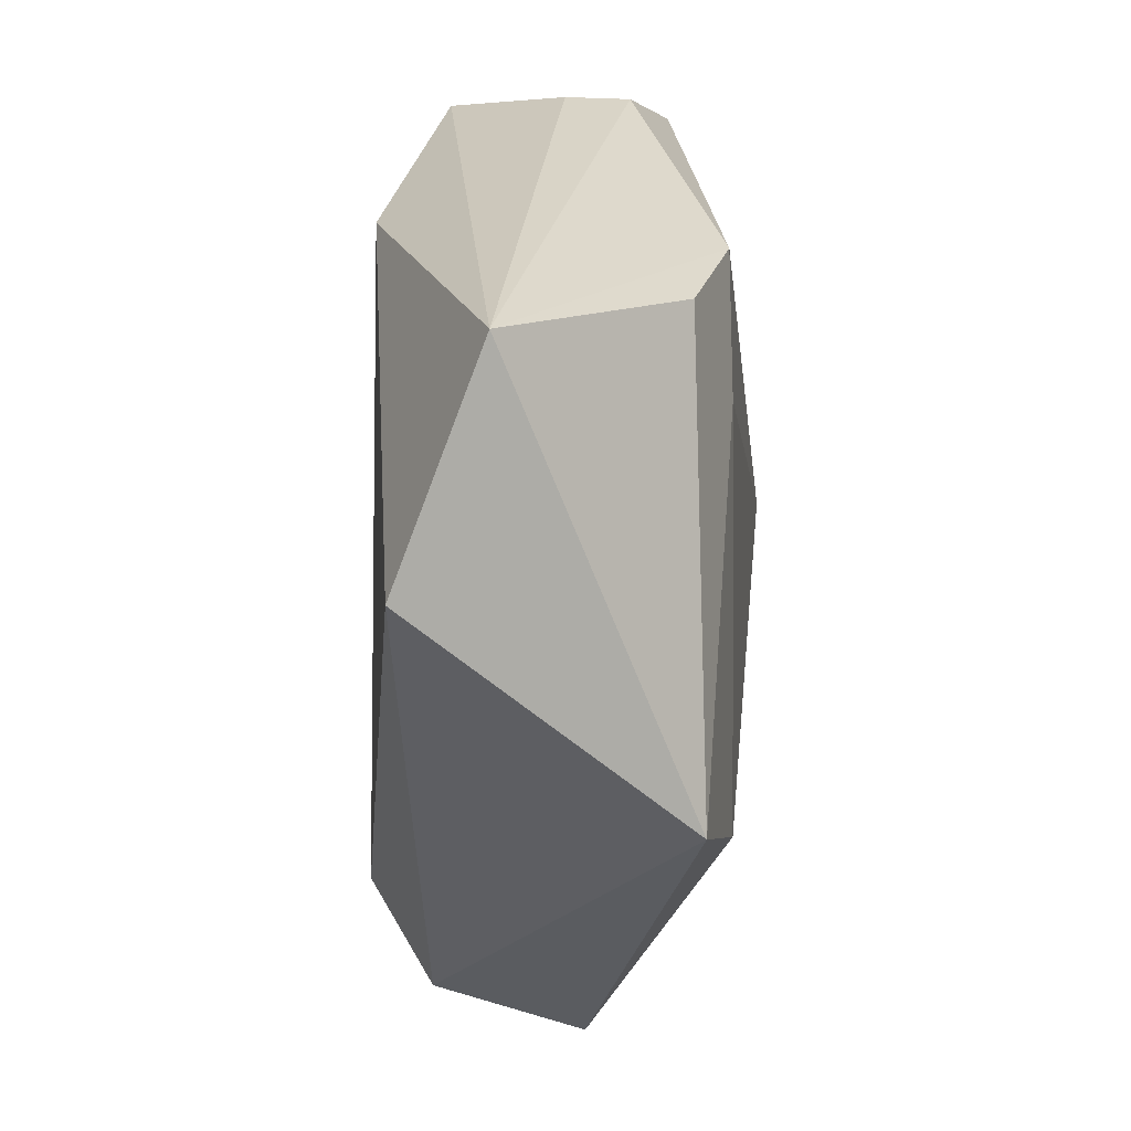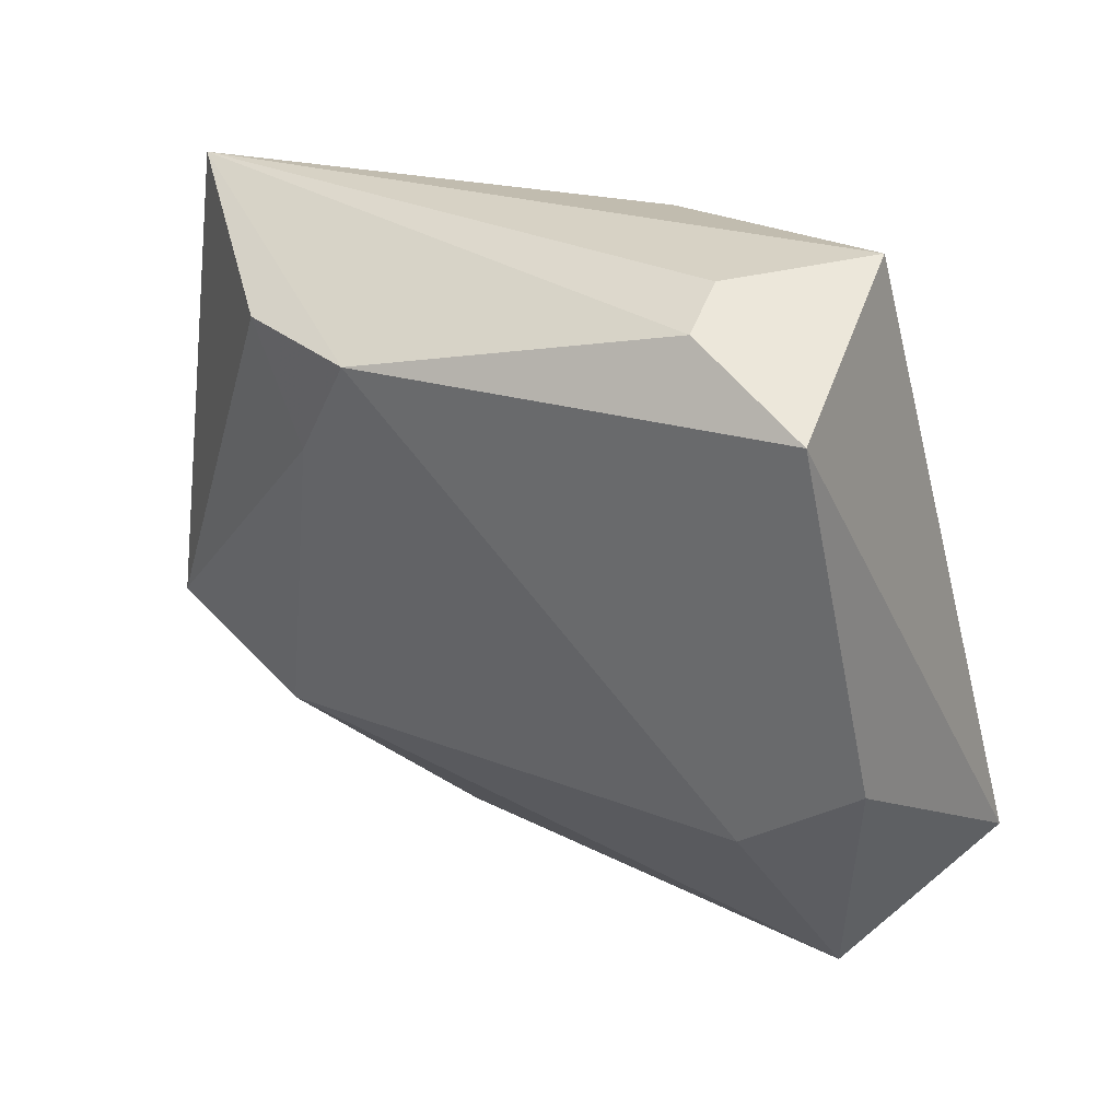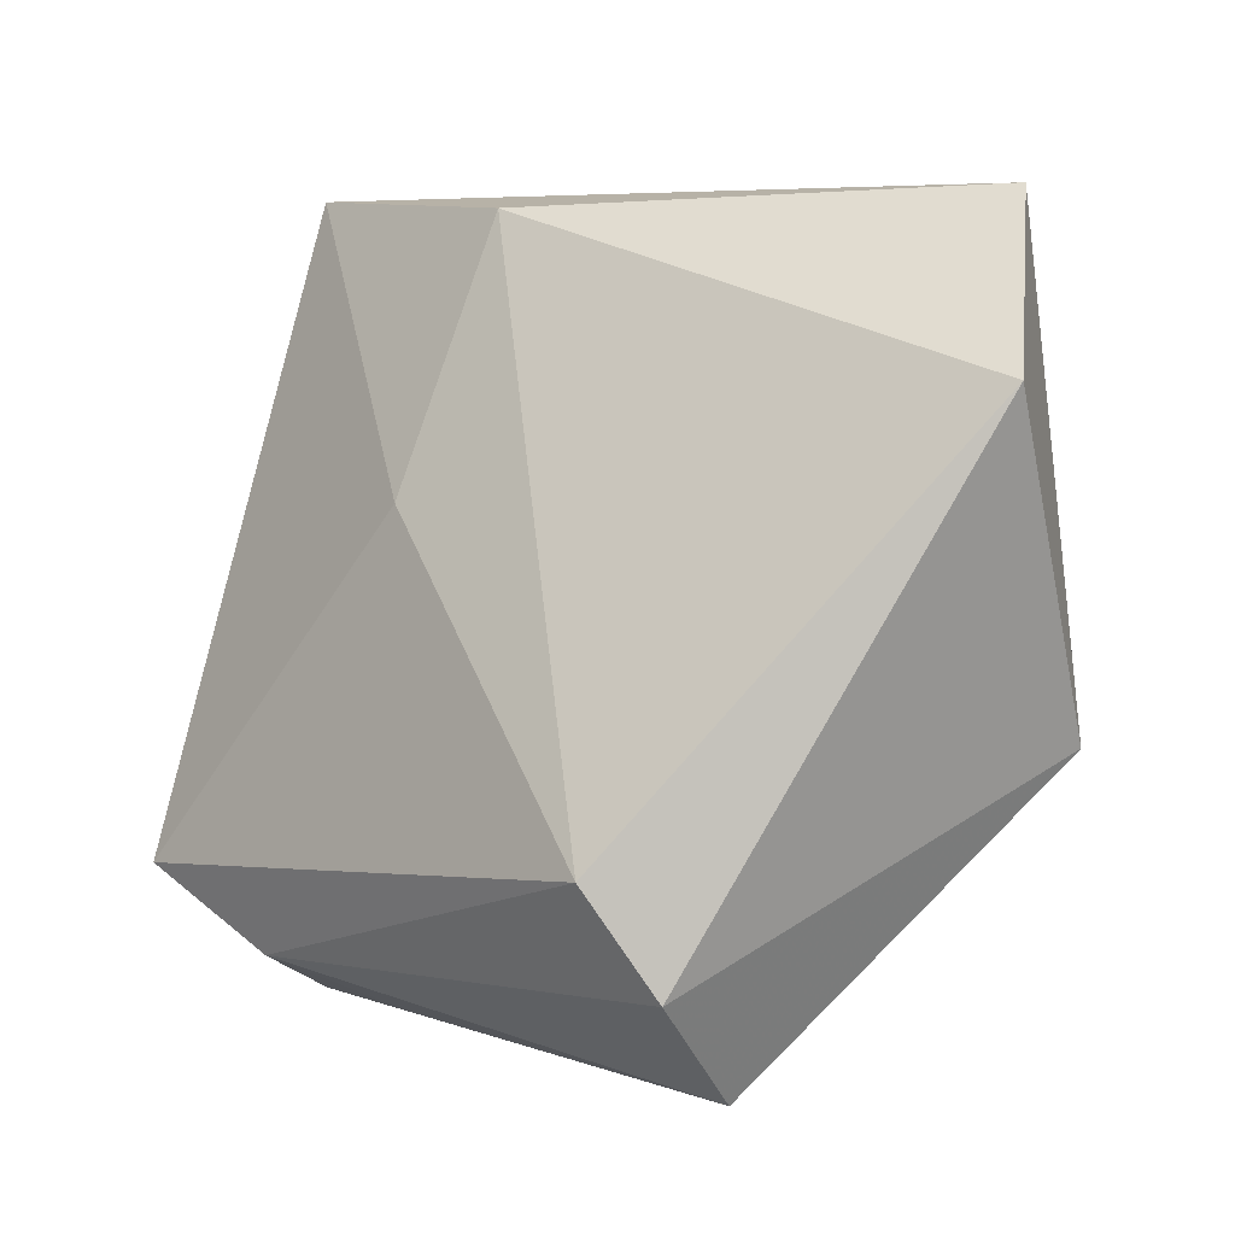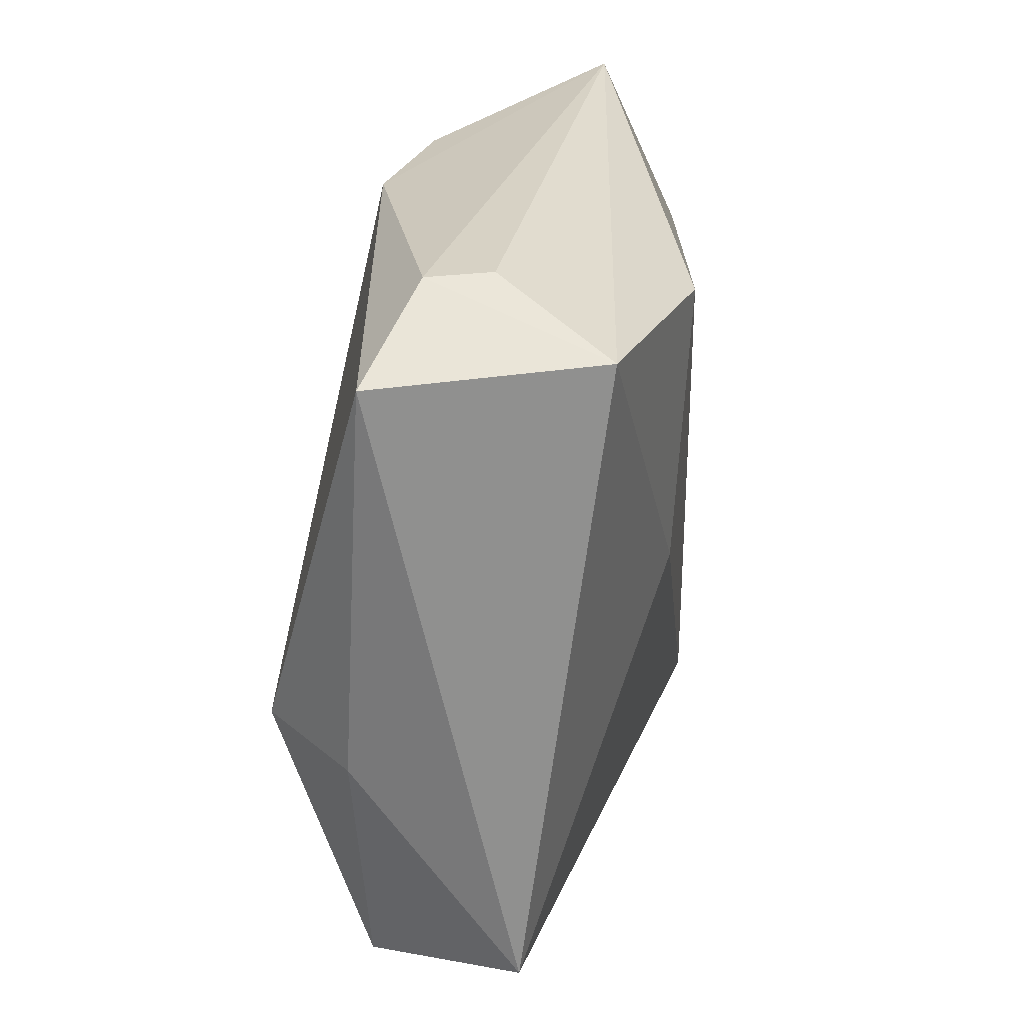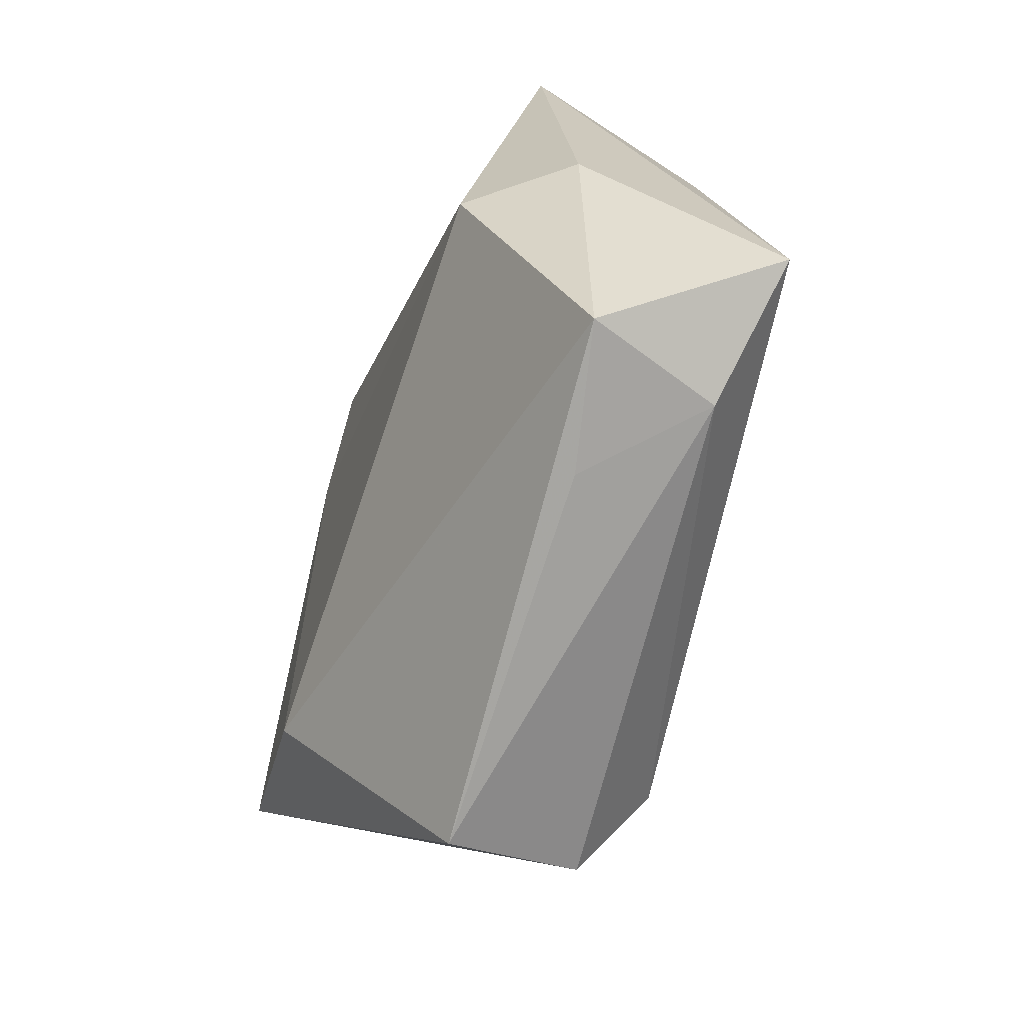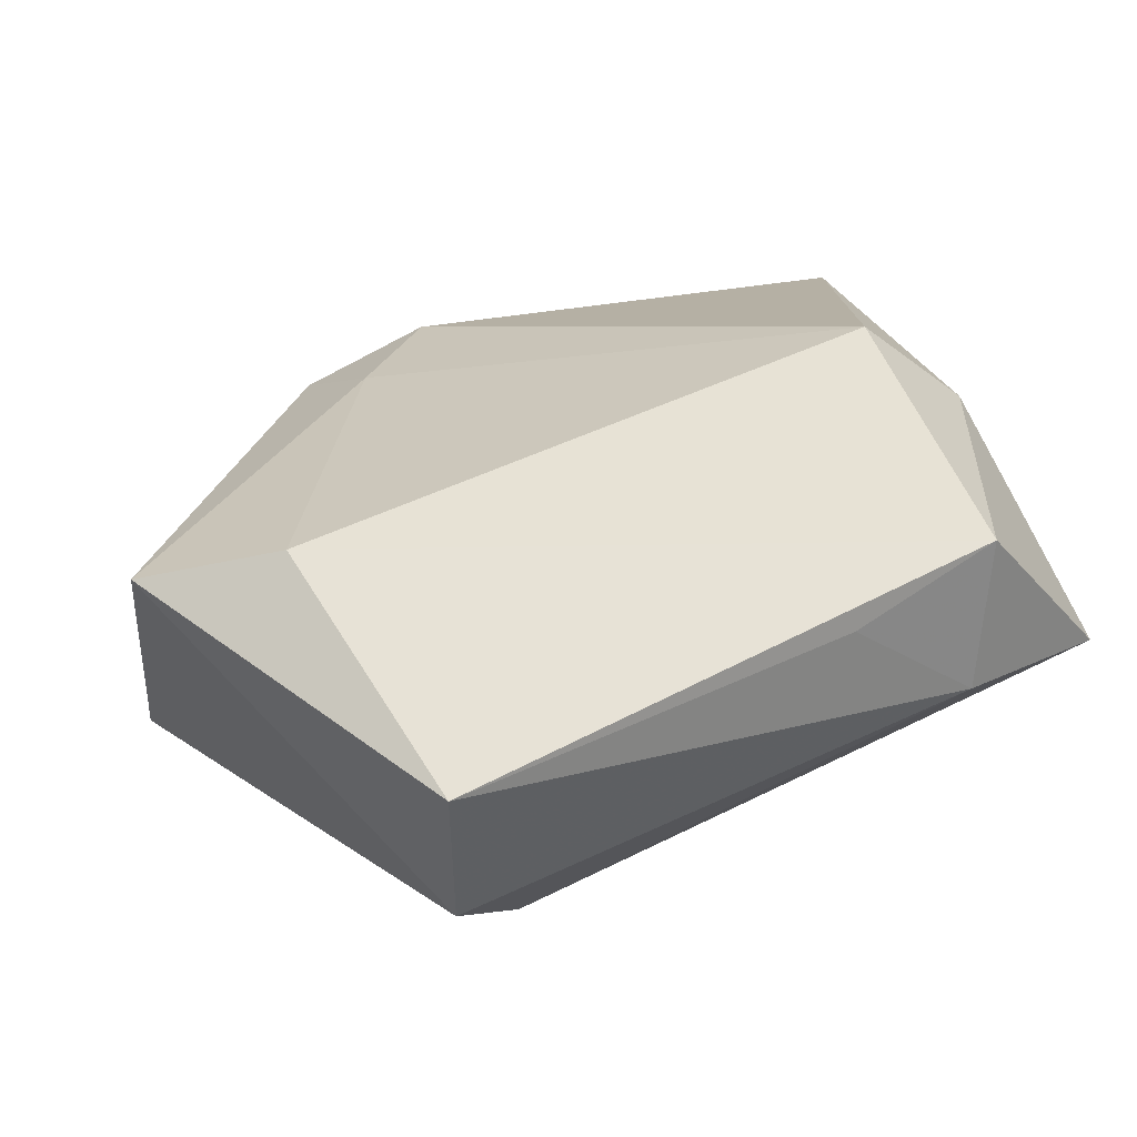
<metadata>
{"format":"obj","ext":"obj","renderer":"f3d","projection":"perspective","resolution":1024,"background":"white","views":[{"elev":12.8,"azim":-85.4,"up":"+Y"},{"elev":48.9,"azim":35.2,"up":"+Y"},{"elev":-19.7,"azim":-144.9,"up":"+Y"},{"elev":43.6,"azim":100.4,"up":"+Y"},{"elev":-56.0,"azim":68.5,"up":"+Y"},{"elev":-63.8,"azim":12.9,"up":"+Y"}]}
</metadata>
<code>
v -0.01049 -0.04715 0.002947
v -0.02278 -0.02268 0.01735
v -0.04495 0.02684 -0.002304
v 0.01591 0.04197 0.00542
v 0.01426 0.04223 -0.001017
v 0.0235 0.04084 -0.01368
v 0.03175 -0.002531 0.01868
v 0.03855 -0.02994 0.00784
v -0.0007725 0.03099 -0.01804
v 0.04601 -0.02005 -0.009102
v 0.01011 0.005136 -0.01819
v 0.02516 -0.03458 0.004318
v -0.03862 -0.01765 0.01537
v -0.01341 0.03013 0.01613
v 0.03416 -0.03 -0.006018
v 0.03938 -0.0007455 0.00897
v -0.01848 0.01702 0.01674
v -0.04787 0.004655 -0.01061
v -0.02633 0.02712 0.01343
v -0.01368 -0.04168 -0.01167
v -0.009795 -0.03223 -0.01821
v 0.02948 0.03926 0.008619
f 2 8 7
f 1 8 2
f 10 6 22
f 10 8 15
f 15 21 10
f 11 21 9
f 10 21 11
f 9 6 11
f 11 6 10
f 17 2 7
f 16 22 7
f 10 22 16
f 7 8 16
f 16 8 10
f 4 22 6
f 6 5 4
f 12 8 1
f 1 15 12
f 12 15 8
f 20 15 1
f 21 15 20
f 22 4 14
f 19 17 14
f 7 22 14
f 14 17 7
f 21 20 18
f 9 21 18
f 9 18 3
f 3 6 9
f 3 5 6
f 3 4 5
f 19 14 3
f 3 14 4
f 13 20 1
f 13 18 20
f 1 2 13
f 13 3 18
f 19 3 13
f 13 17 19
f 2 17 13

</code>
